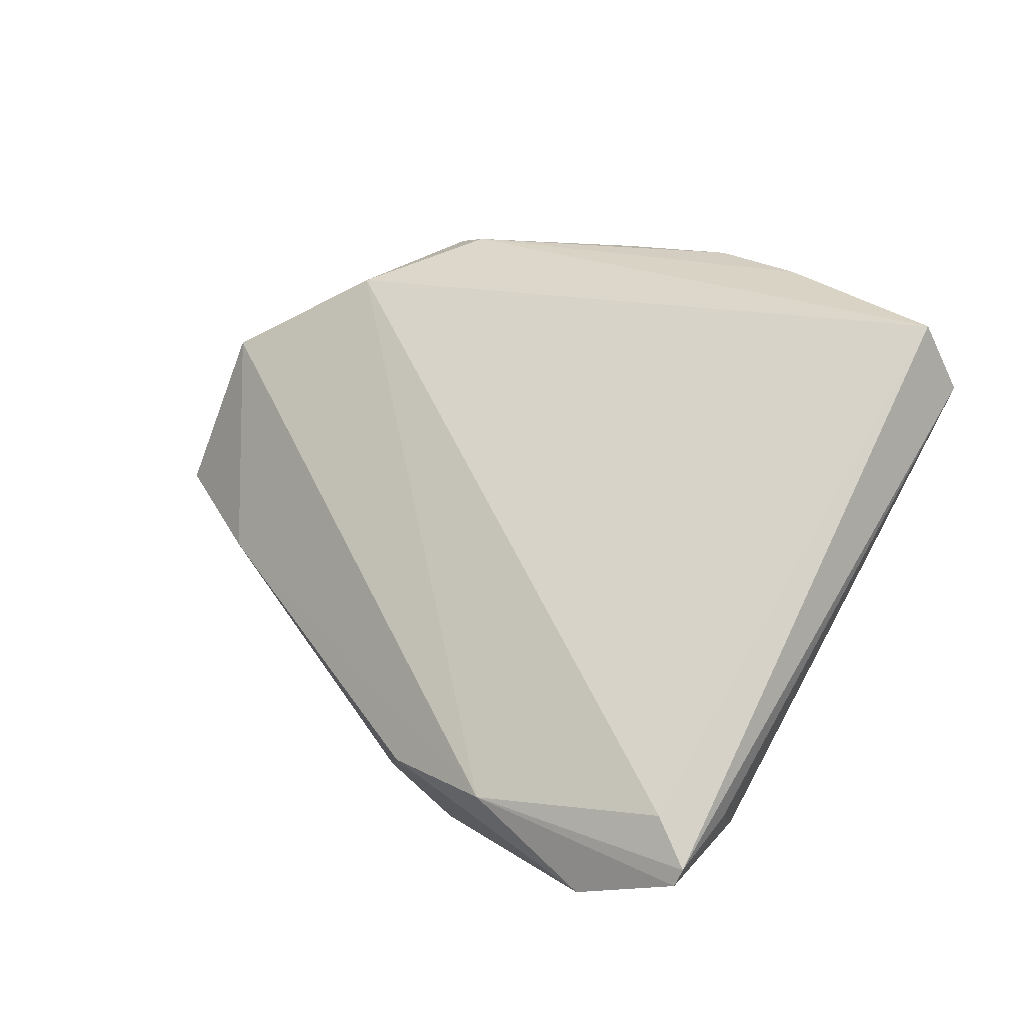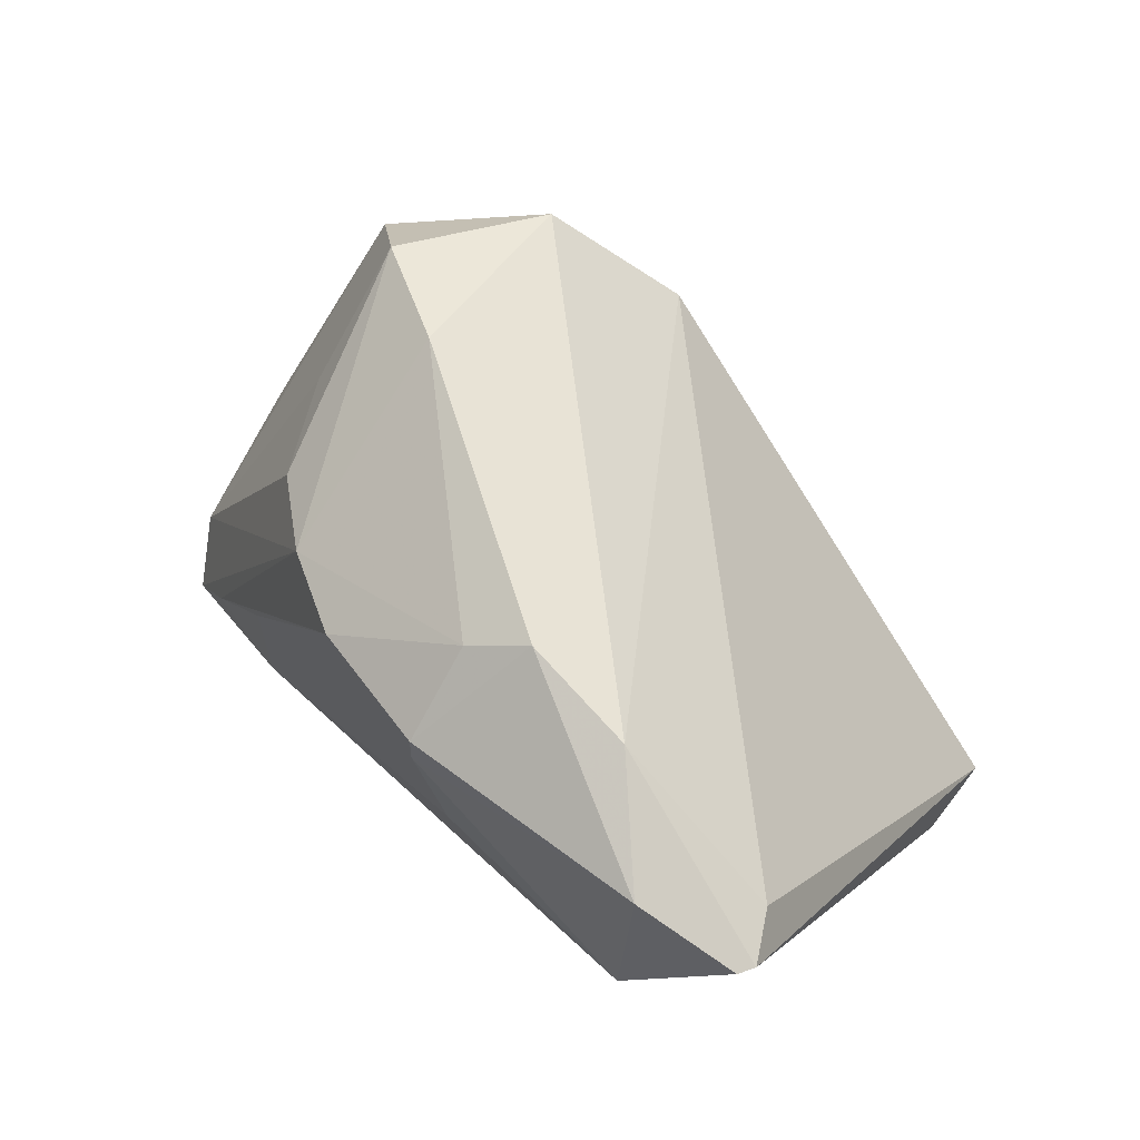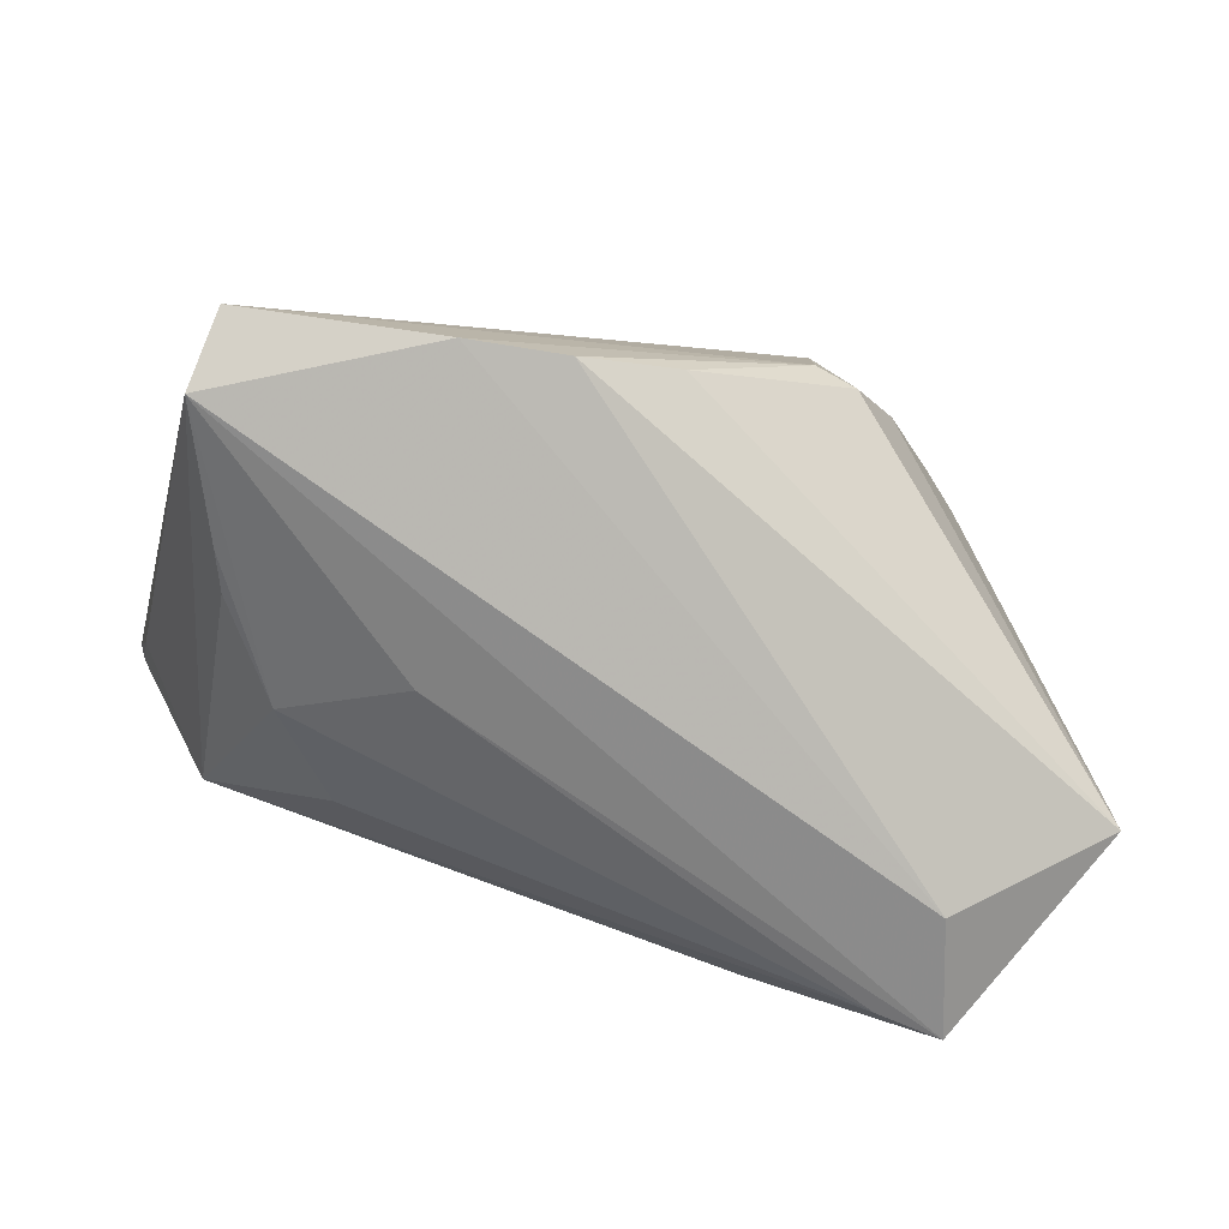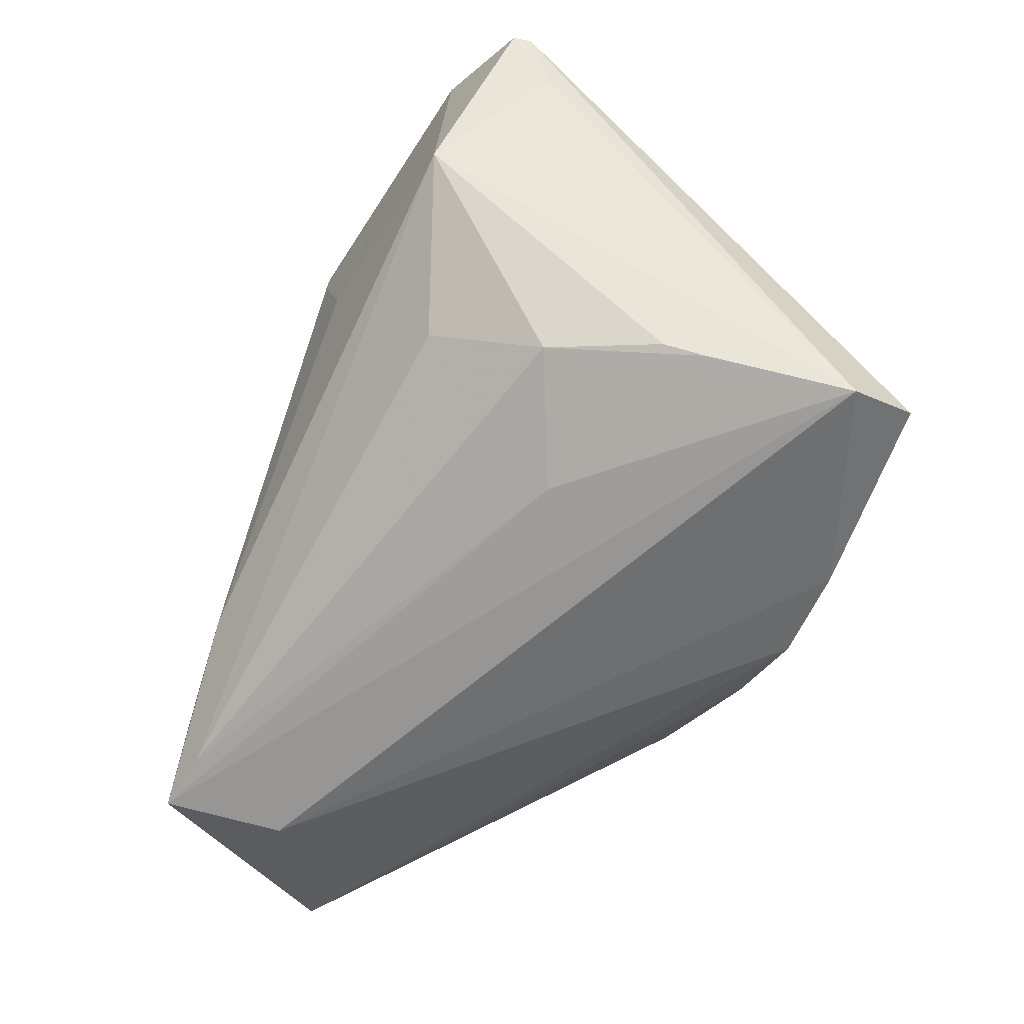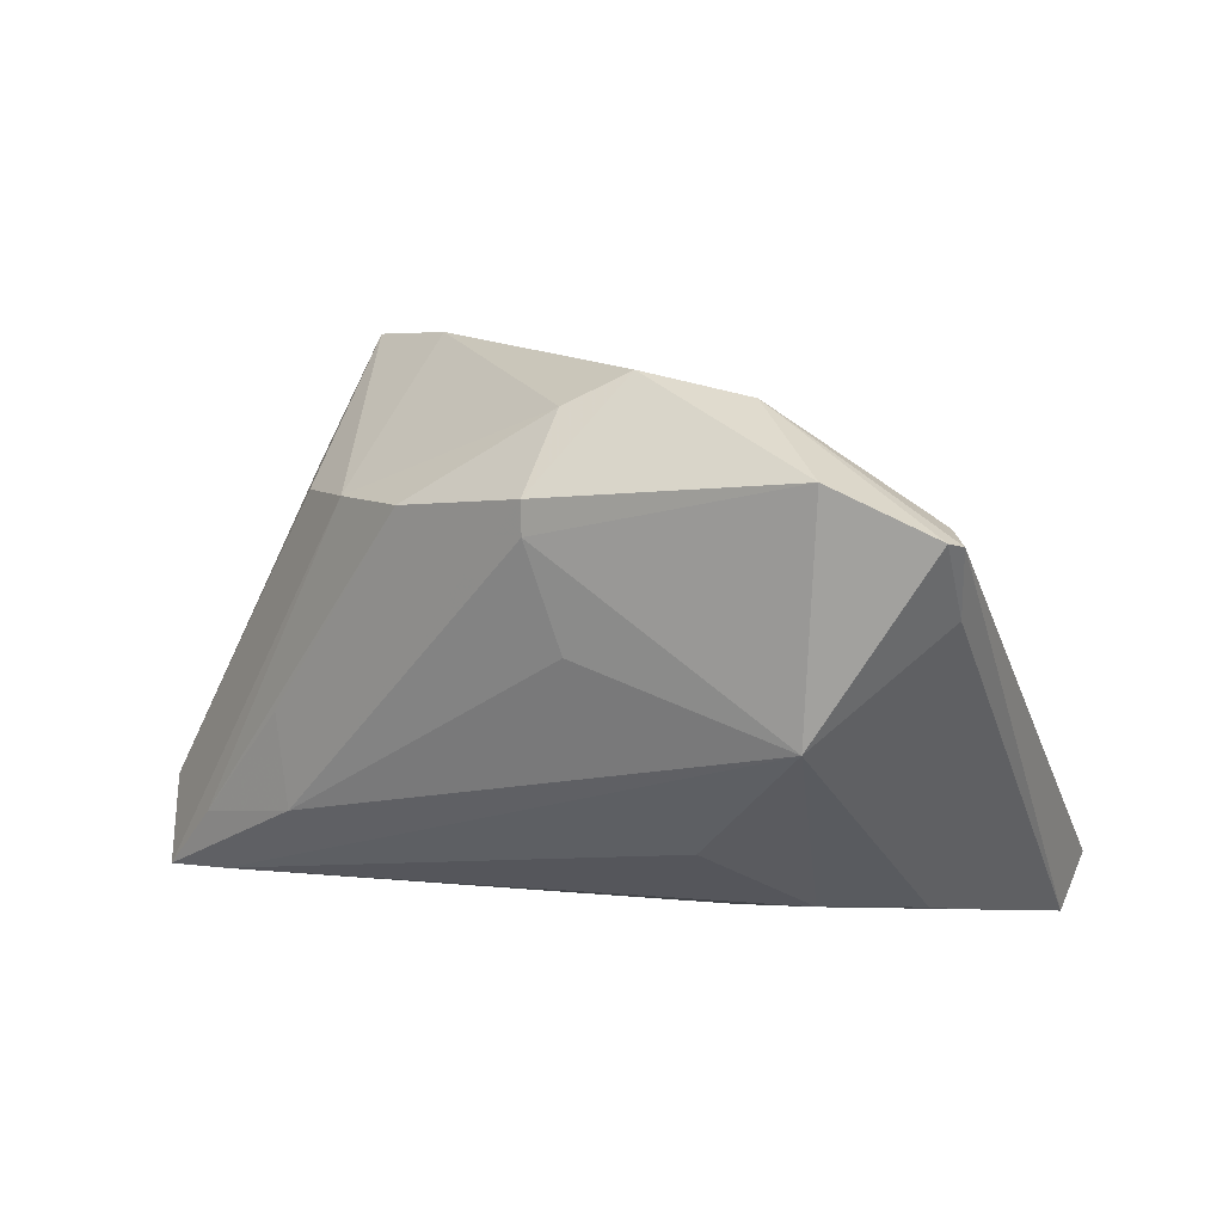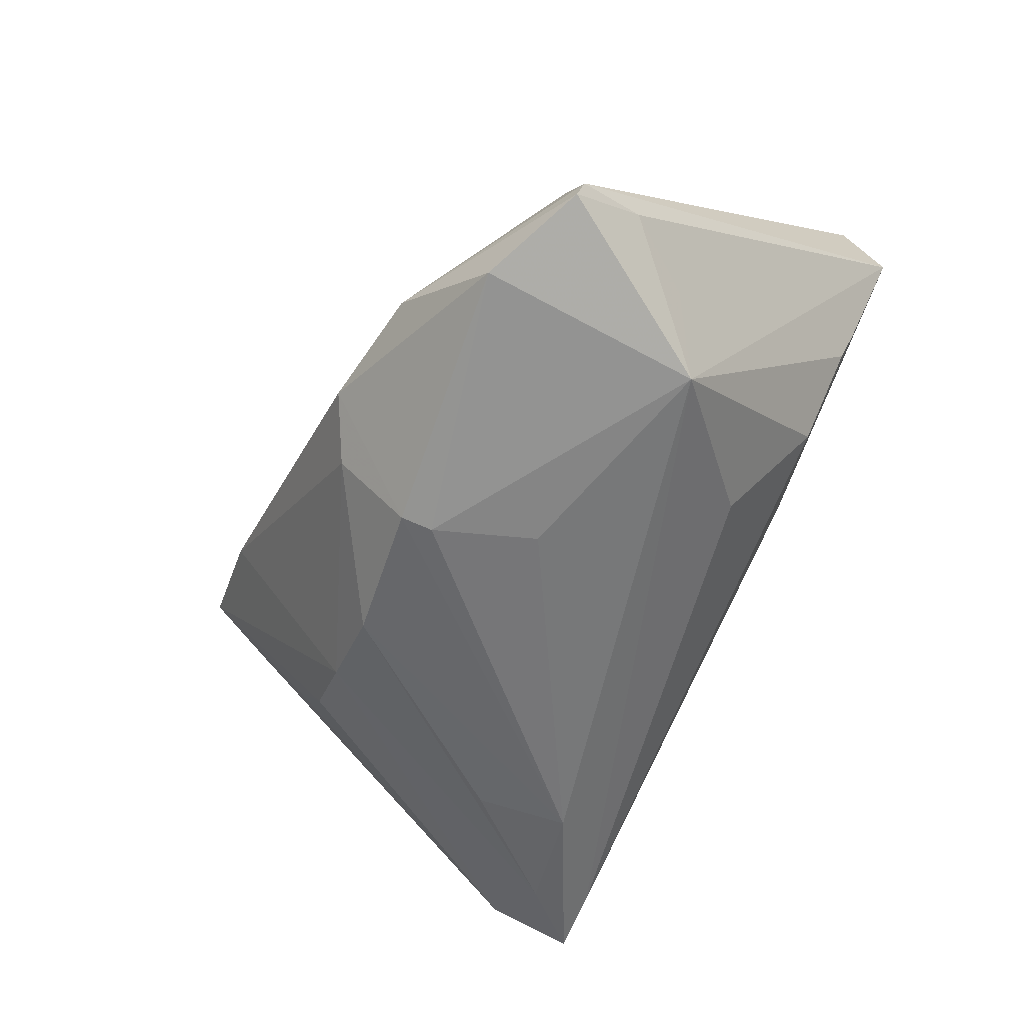
<metadata>
{"format":"obj","ext":"obj","renderer":"f3d","projection":"perspective","resolution":1024,"background":"white","views":[{"elev":24.9,"azim":49.6,"up":"+Y"},{"elev":64.7,"azim":51.5,"up":"+Z"},{"elev":-74.7,"azim":170.1,"up":"+Z"},{"elev":-60.6,"azim":68.2,"up":"+Z"},{"elev":17.2,"azim":36.9,"up":"+Z"},{"elev":-54.6,"azim":61.1,"up":"+Y"}]}
</metadata>
<code>
v 0.04161 0.002479 -0.02678
v 0.02765 -0.0221 -0.01583
v 0.03487 -0.00992 -0.02414
v -0.04119 -0.03205 -0.03096
v -0.02493 -0.02306 0.01542
v 0.0139 -0.03343 0.01856
v 0.04402 -0.02815 0.0006063
v 0.01086 -0.02336 0.02968
v 0.01361 -0.03316 0.0224
v -0.0358 0.001481 0.02805
v 0.01683 -0.01848 0.03342
v 0.0518 -0.01447 0.0215
v 0.00989 0.03351 -0.02932
v -0.001709 0.03301 -0.02288
v 0.04528 0.03263 -0.02931
v 0.04706 0.02391 -0.03342
v 0.04933 -0.01951 0.004841
v -0.0451 0.006519 0.01727
v 0.0442 -0.02662 0.02743
v -0.03317 -0.01247 0.01542
v -0.02114 0.0319 -0.009028
v 0.05446 -0.0167 0.01329
v 0.05616 -0.01974 0.02161
v -0.03066 0.02151 0.02239
v 0.04277 0.007401 -0.02847
v -0.02173 -0.003318 0.03062
v -0.01523 -0.02838 0.01727
v 0.03122 -0.01753 0.03218
v 0.01817 -0.03235 0.006489
v -0.02238 -0.03256 -0.007653
v 0.02022 -0.003446 -0.03001
v -0.02 -0.03351 -0.01872
v -0.05616 -0.007497 -0.02525
v -0.01743 0.03133 0.01073
v -0.003949 -0.03213 0.01879
v -0.04466 -0.02682 -0.02191
v -0.03823 0.01552 0.01484
v -0.03408 -0.0325 -0.02247
v 0.02155 0.03351 -0.03035
v 0.05555 -0.02196 0.02233
v -0.01623 0.03351 -0.008248
v -0.03416 0.02 0.01678
v -0.03809 -0.01746 -0.03342
v -0.02669 0.02799 -0.0002497
v -0.03353 -0.03058 -0.03013
f 33 44 21
f 16 15 23
f 23 15 12
f 10 5 27
f 8 27 35
f 33 4 36
f 36 18 33
f 36 27 5
f 4 27 36
f 10 18 36
f 33 13 43
f 43 4 33
f 43 16 4
f 24 18 10
f 14 13 33
f 33 21 14
f 13 14 41
f 41 14 21
f 31 16 3
f 4 16 31
f 35 27 38
f 38 27 4
f 26 8 11
f 26 24 10
f 10 27 26
f 27 8 26
f 9 19 11
f 11 8 9
f 9 8 35
f 20 5 10
f 10 36 20
f 20 36 5
f 42 24 44
f 18 24 42
f 34 12 15
f 15 41 34
f 44 24 34
f 34 21 44
f 34 41 21
f 13 41 39
f 39 41 15
f 15 16 39
f 39 43 13
f 16 43 39
f 22 16 23
f 3 16 25
f 25 1 3
f 45 31 3
f 4 31 45
f 3 2 45
f 11 19 28
f 23 12 28
f 28 26 11
f 24 26 28
f 12 34 28
f 28 34 24
f 35 38 30
f 33 18 37
f 18 42 37
f 37 44 33
f 37 42 44
f 7 2 3
f 3 1 7
f 4 45 7
f 7 45 2
f 7 25 16
f 1 25 7
f 16 22 17
f 17 7 16
f 22 7 17
f 32 38 4
f 4 7 32
f 32 30 38
f 32 9 35
f 35 30 32
f 19 7 40
f 23 28 40
f 40 28 19
f 40 22 23
f 40 7 22
f 19 9 6
f 6 7 19
f 9 32 6
f 29 32 7
f 7 6 29
f 29 6 32

</code>
